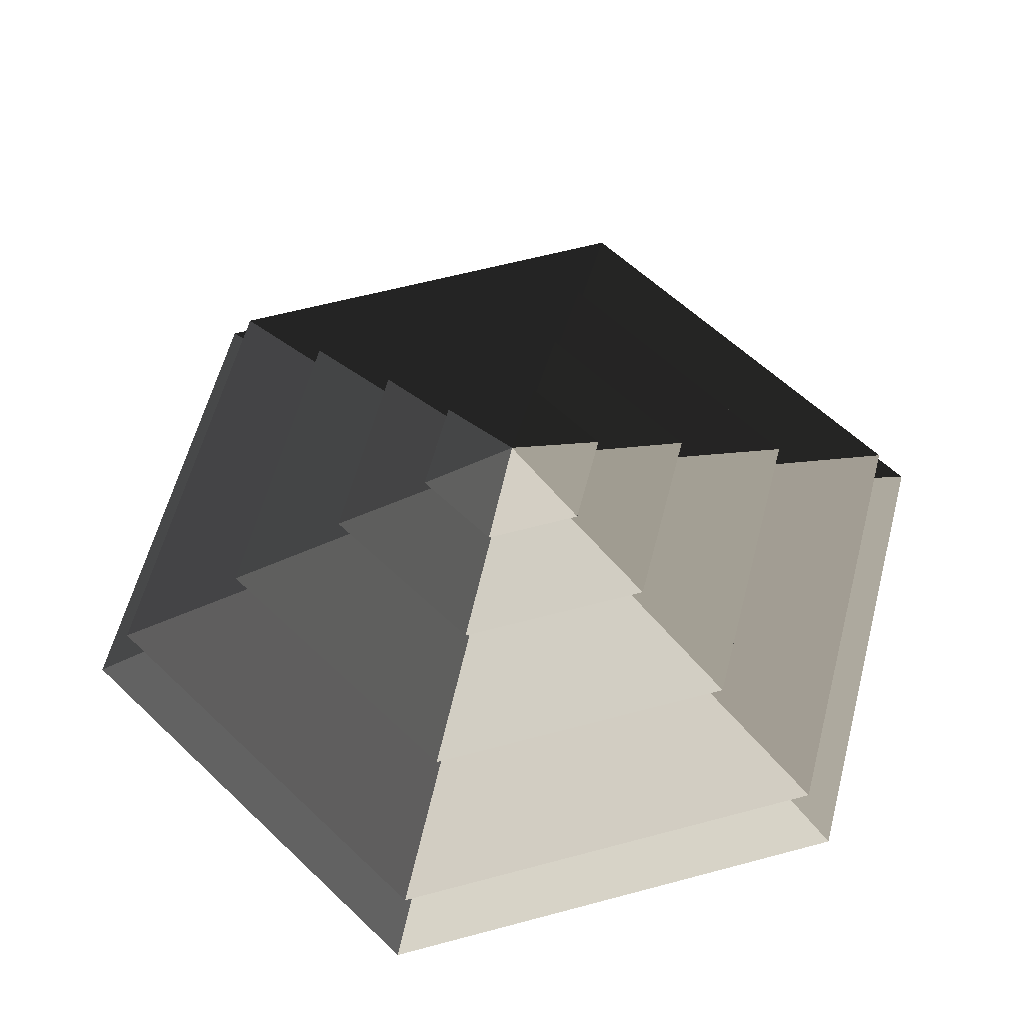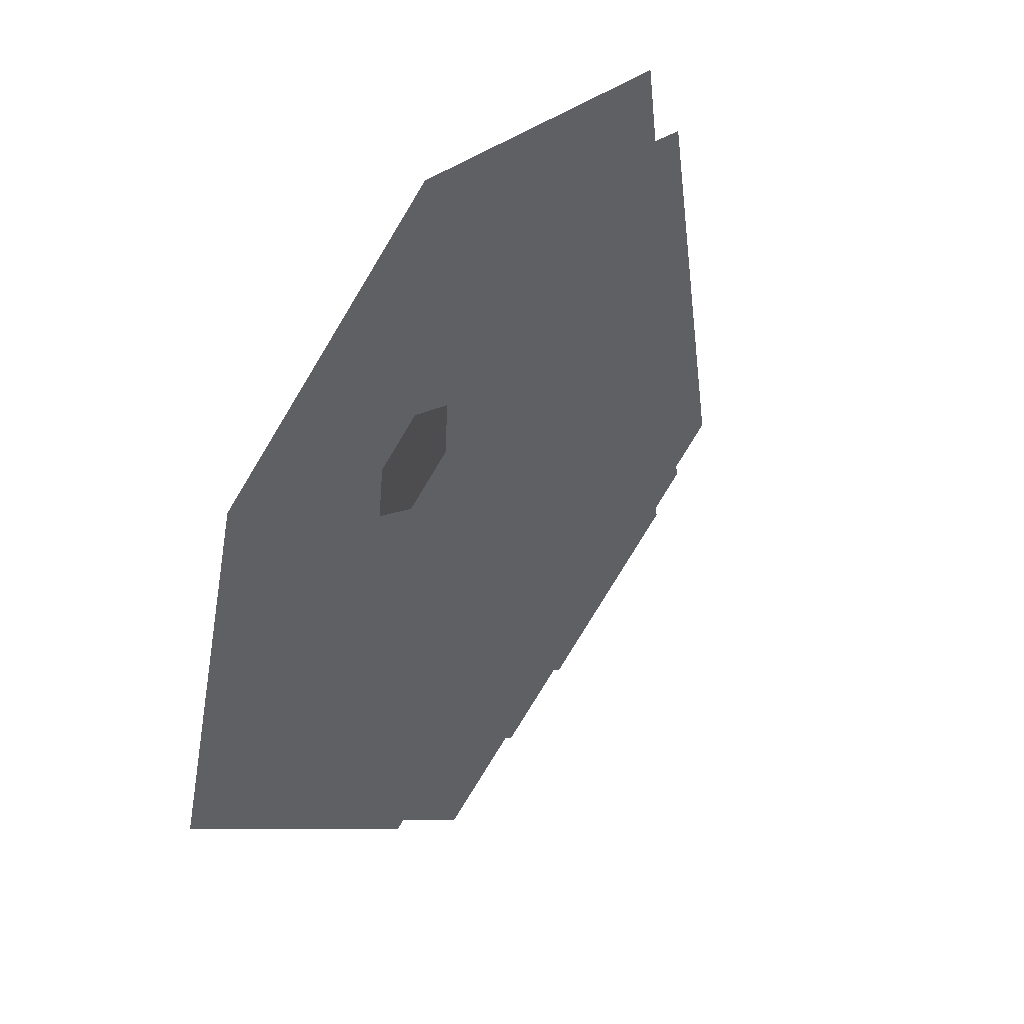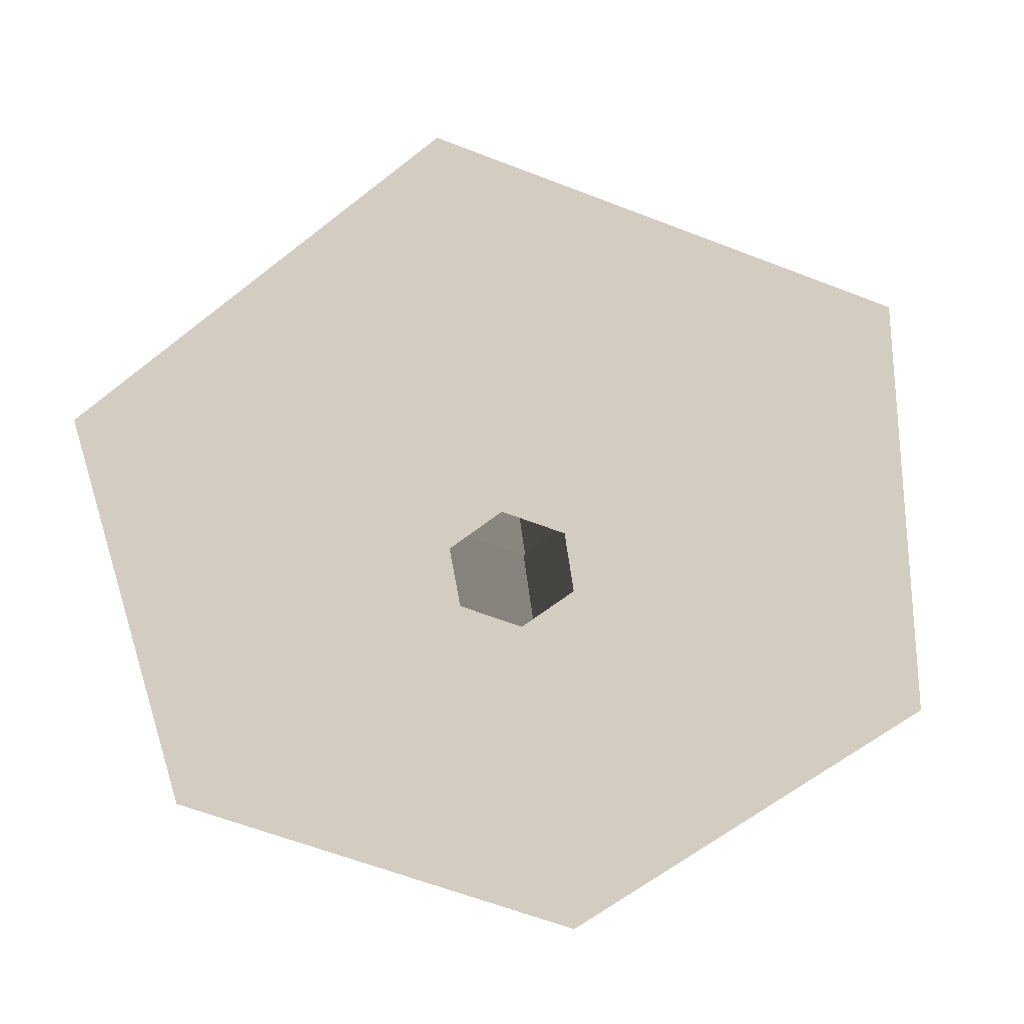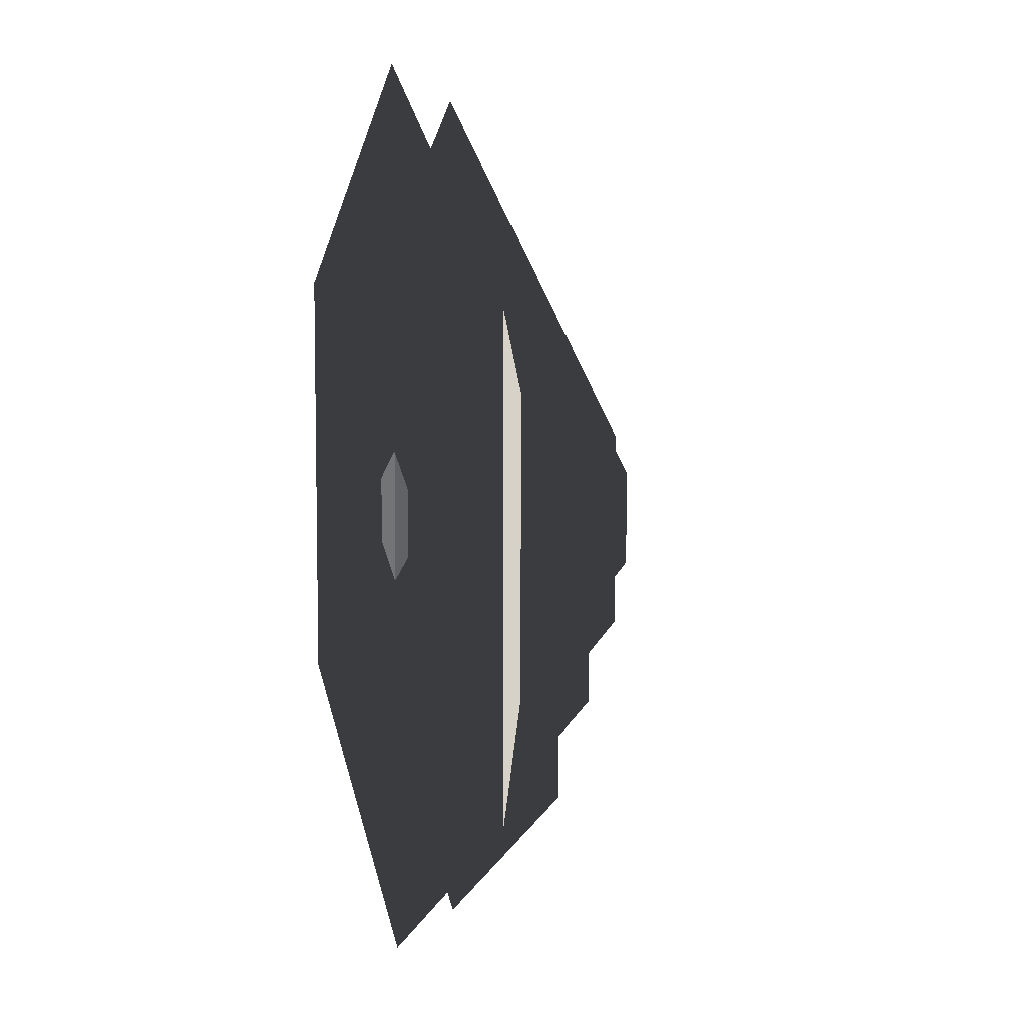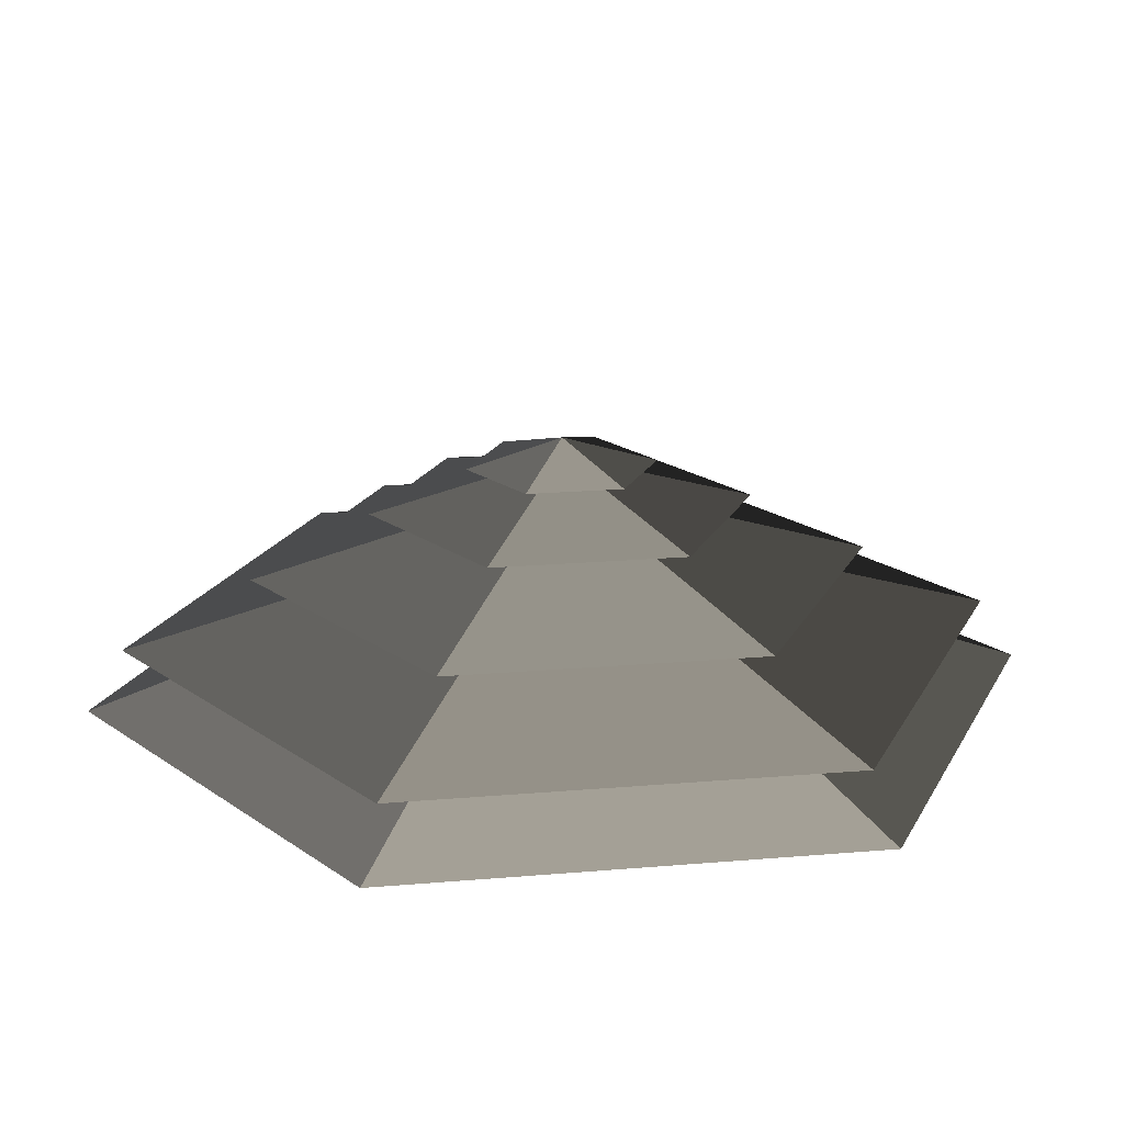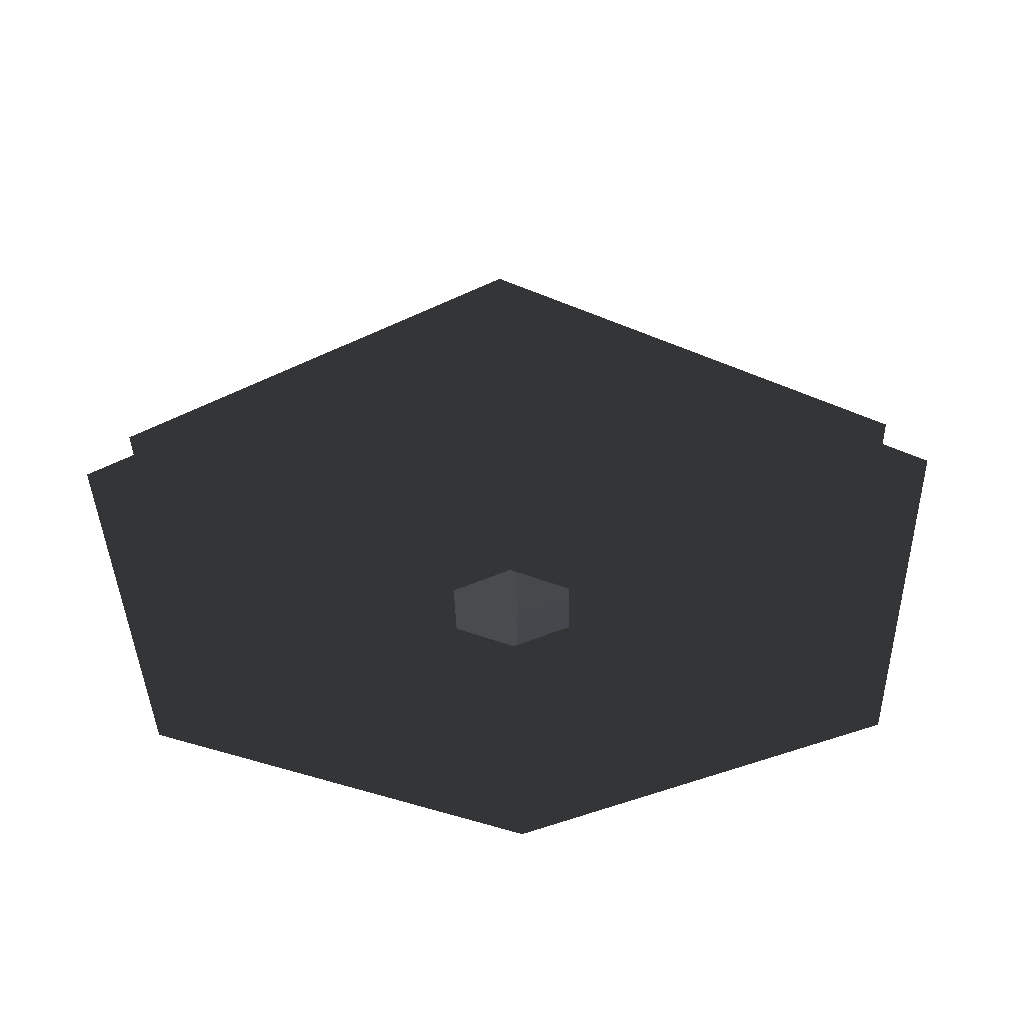
<metadata>
{"format":"obj","ext":"obj","renderer":"f3d","projection":"perspective","resolution":1024,"background":"white","views":[{"elev":59.0,"azim":-45.5,"up":"+Z"},{"elev":-43.6,"azim":-126.8,"up":"+Y"},{"elev":-62.3,"azim":8.6,"up":"+Z"},{"elev":7.2,"azim":-106.5,"up":"+Y"},{"elev":20.5,"azim":-38.8,"up":"+Z"},{"elev":-38.0,"azim":-178.5,"up":"+Z"}]}
</metadata>
<code>
v -10.39 6 3.994
v -70.82 40.89 3.994
v -70.82 -40.89 3.994
v -10.39 -6 3.994
v 4.522e-06 12 3.994
v 1.543e-05 81.78 3.994
v 10.39 6 3.994
v 70.82 40.89 3.994
v 2.526e-05 -81.78 3.994
v 3.616e-05 -12 3.994
v 70.82 -40.89 3.994
v 10.39 -6 3.994
v 1.543e-05 81.78 3.994
v 3.089e-05 51.36 14.77
v -44.48 25.68 14.77
v -70.82 40.89 3.994
v -44.48 25.68 14.77
v -65.28 37.69 14.77
v -65.28 -37.69 14.77
v -44.48 -25.68 14.77
v 3.089e-05 51.36 14.77
v 2.239e-05 75.38 14.77
v 44.48 25.68 14.77
v 65.28 37.69 14.77
v 1.707e-05 -75.38 14.77
v 8.567e-06 -51.36 14.77
v 65.28 -37.69 14.77
v 44.48 -25.68 14.77
v -70.82 -40.89 3.994
v -44.48 -25.68 14.77
v 8.567e-06 -51.36 14.77
v 2.526e-05 -81.78 3.994
v 70.82 -40.89 3.994
v 44.48 -25.68 14.77
v 44.48 25.68 14.77
v 70.82 40.89 3.994
v -70.82 40.89 3.994
v -44.48 25.68 14.77
v -44.48 -25.68 14.77
v -70.82 -40.89 3.994
v 2.526e-05 -81.78 3.994
v 8.567e-06 -51.36 14.77
v 44.48 -25.68 14.77
v 70.82 -40.89 3.994
v 70.82 40.89 3.994
v 44.48 25.68 14.77
v 3.089e-05 51.36 14.77
v 1.543e-05 81.78 3.994
v 2.239e-05 75.38 14.77
v 3.075e-05 33.42 26.26
v -28.94 16.71 26.26
v -65.28 37.69 14.77
v -28.94 16.71 26.26
v -46.13 26.63 26.26
v -46.13 -26.63 26.26
v -28.94 -16.71 26.26
v 3.075e-05 33.42 26.26
v 3.772e-05 53.27 26.26
v 28.94 16.71 26.26
v 46.13 26.63 26.26
v 3.151e-05 -53.27 26.26
v 3.848e-05 -33.42 26.26
v 46.13 -26.63 26.26
v 28.94 -16.71 26.26
v -65.28 -37.69 14.77
v -28.94 -16.71 26.26
v 3.848e-05 -33.42 26.26
v 1.707e-05 -75.38 14.77
v 65.28 -37.69 14.77
v 28.94 -16.71 26.26
v 28.94 16.71 26.26
v 65.28 37.69 14.77
v -65.28 37.69 14.77
v -28.94 16.71 26.26
v -28.94 -16.71 26.26
v -65.28 -37.69 14.77
v 1.707e-05 -75.38 14.77
v 3.848e-05 -33.42 26.26
v 28.94 -16.71 26.26
v 65.28 -37.69 14.77
v 65.28 37.69 14.77
v 28.94 16.71 26.26
v 3.075e-05 33.42 26.26
v 2.239e-05 75.38 14.77
v -46.13 -26.63 26.26
v -13.19 -7.617 36.94
v 2.196e-05 -15.23 36.94
v 3.151e-05 -53.27 26.26
v 2.196e-05 -15.23 36.94
v 3.102e-05 -32.93 36.94
v 28.51 -16.46 36.94
v 13.19 -7.617 36.94
v -13.19 -7.617 36.94
v -28.51 -16.46 36.94
v 28.51 16.46 36.94
v 13.19 7.617 36.94
v 1.606e-05 32.93 36.94
v 2.511e-05 15.23 36.94
v -28.51 16.46 36.94
v -13.19 7.618 36.94
v 46.13 -26.63 26.26
v 13.19 -7.617 36.94
v 13.19 7.617 36.94
v 46.13 26.63 26.26
v -46.13 26.63 26.26
v -13.19 7.618 36.94
v -13.19 -7.617 36.94
v -46.13 -26.63 26.26
v 3.151e-05 -53.27 26.26
v 2.196e-05 -15.23 36.94
v 13.19 -7.617 36.94
v 46.13 -26.63 26.26
v 46.13 26.63 26.26
v 13.19 7.617 36.94
v 2.511e-05 15.23 36.94
v 3.772e-05 53.27 26.26
v 3.772e-05 53.27 26.26
v 2.511e-05 15.23 36.94
v -13.19 7.618 36.94
v -46.13 26.63 26.26
v 28.51 -16.46 36.94
v 5.388 -3.111 44.08
v 5.388 3.111 44.08
v 28.51 16.46 36.94
v 5.388 3.111 44.08
v 14.22 8.211 44.08
v 3.671e-05 16.42 44.08
v 3.7e-05 6.222 44.08
v -14.22 8.211 44.08
v -5.388 3.111 44.08
v 5.388 -3.111 44.08
v 14.22 -8.21 44.08
v -14.22 -8.21 44.08
v -5.388 -3.111 44.08
v 9.556e-06 -16.42 44.08
v 9.263e-06 -6.222 44.08
v -28.51 16.46 36.94
v -5.388 3.111 44.08
v -5.388 -3.111 44.08
v -28.51 -16.46 36.94
v 3.102e-05 -32.93 36.94
v 9.263e-06 -6.222 44.08
v 5.388 -3.111 44.08
v 28.51 -16.46 36.94
v 28.51 16.46 36.94
v 5.388 3.111 44.08
v 3.7e-05 6.222 44.08
v 1.606e-05 32.93 36.94
v 1.606e-05 32.93 36.94
v 3.7e-05 6.222 44.08
v -5.388 3.111 44.08
v -28.51 16.46 36.94
v -28.51 -16.46 36.94
v -5.388 -3.111 44.08
v 9.263e-06 -6.222 44.08
v 3.102e-05 -32.93 36.94
v -14.22 8.211 44.08
v -3.158e-06 3.92e-05 48.94
v -14.22 -8.21 44.08
v 9.556e-06 -16.42 44.08
v -3.158e-06 3.92e-05 48.94
v 14.22 -8.21 44.08
v 14.22 8.211 44.08
v -3.158e-06 3.92e-05 48.94
v 3.671e-05 16.42 44.08
v 3.671e-05 16.42 44.08
v -3.158e-06 3.92e-05 48.94
v -14.22 8.211 44.08
v -14.22 -8.21 44.08
v -3.158e-06 3.92e-05 48.94
v 9.556e-06 -16.42 44.08
v 14.22 -8.21 44.08
v -3.158e-06 3.92e-05 48.94
v 14.22 8.211 44.08
g Cylinder_122_2117_392
f 1 3 2
f 1 4 3
f 5 1 2
f 5 2 6
f 7 5 6
f 7 6 8
f 4 9 3
f 4 10 9
f 10 11 9
f 10 12 11
f 12 8 11
f 12 7 8
f 13 15 14
f 13 16 15
f 17 19 18
f 17 20 19
f 21 17 18
f 21 18 22
f 23 21 22
f 23 22 24
f 20 25 19
f 20 26 25
f 26 27 25
f 26 28 27
f 28 24 27
f 28 23 24
f 29 31 30
f 29 32 31
f 33 35 34
f 33 36 35
f 37 39 38
f 37 40 39
f 41 43 42
f 41 44 43
f 45 47 46
f 45 48 47
f 49 51 50
f 49 52 51
f 53 55 54
f 53 56 55
f 57 53 54
f 57 54 58
f 59 57 58
f 59 58 60
f 56 61 55
f 56 62 61
f 62 63 61
f 62 64 63
f 64 60 63
f 64 59 60
f 65 67 66
f 65 68 67
f 69 71 70
f 69 72 71
f 73 75 74
f 73 76 75
f 77 79 78
f 77 80 79
f 81 83 82
f 81 84 83
f 85 87 86
f 85 88 87
f 89 91 90
f 89 92 91
f 93 89 90
f 93 90 94
f 92 95 91
f 92 96 95
f 96 97 95
f 96 98 97
f 98 99 97
f 98 100 99
f 100 94 99
f 100 93 94
f 101 103 102
f 101 104 103
f 105 107 106
f 105 108 107
f 109 111 110
f 109 112 111
f 113 115 114
f 113 116 115
f 117 119 118
f 117 120 119
f 121 123 122
f 121 124 123
f 125 127 126
f 125 128 127
f 128 129 127
f 128 130 129
f 131 125 126
f 131 126 132
f 130 133 129
f 130 134 133
f 134 135 133
f 134 136 135
f 136 132 135
f 136 131 132
f 137 139 138
f 137 140 139
f 141 143 142
f 141 144 143
f 145 147 146
f 145 148 147
f 149 151 150
f 149 152 151
f 153 155 154
f 153 156 155
f 157 159 158
f 160 162 161
f 163 165 164
f 166 168 167
f 169 171 170
f 172 174 173

</code>
